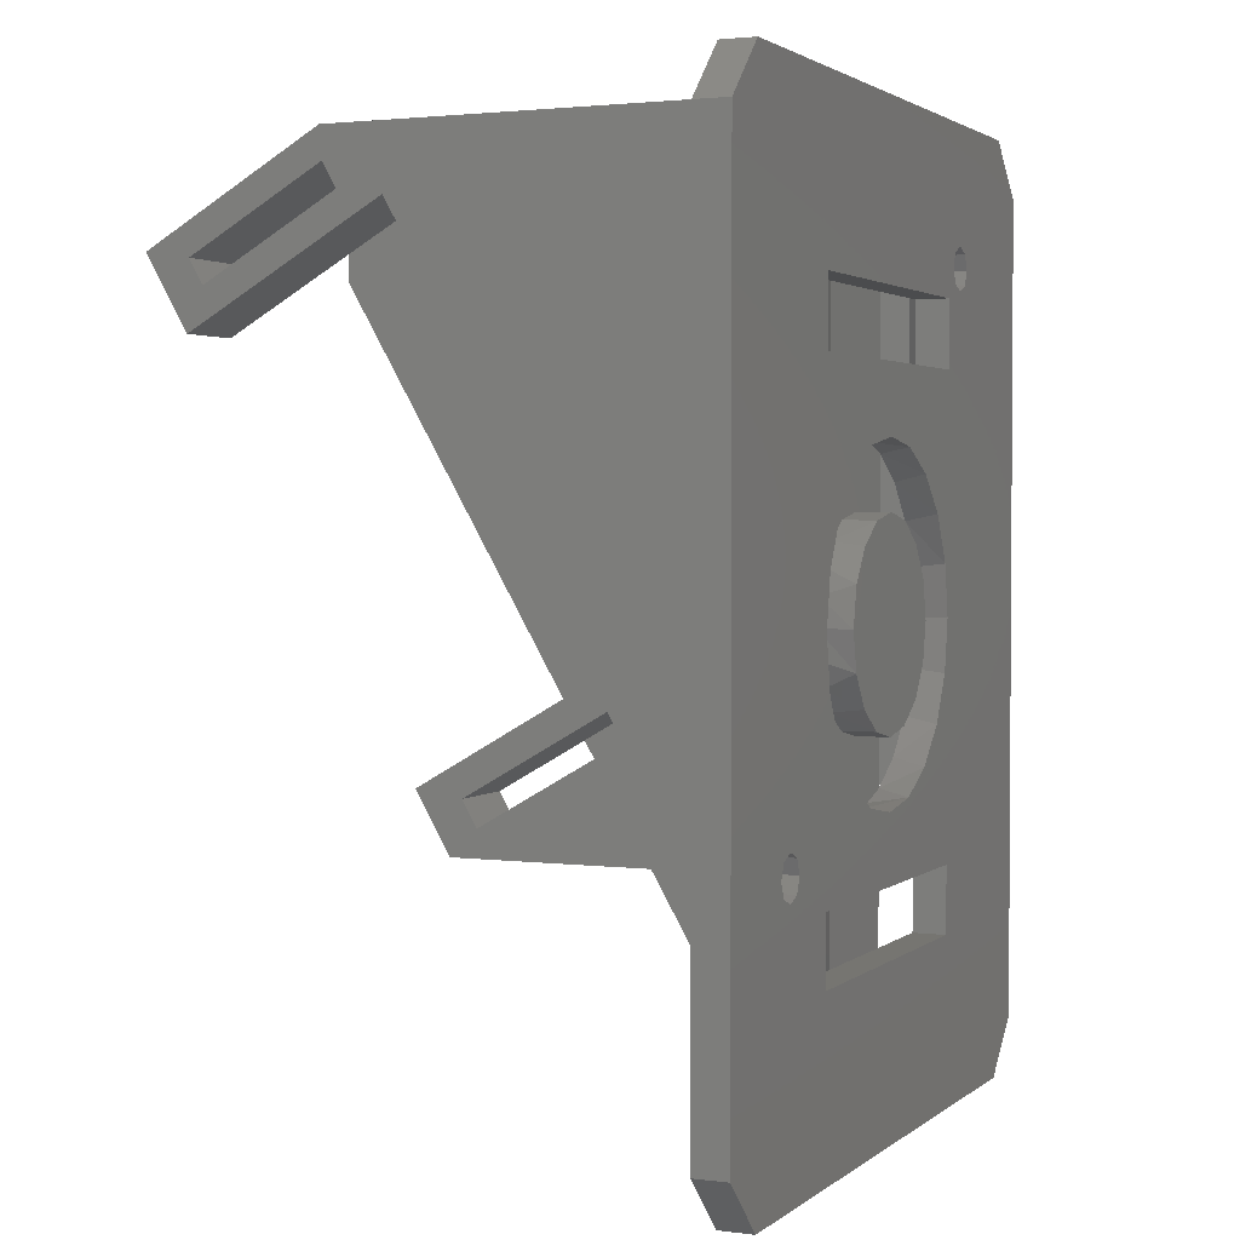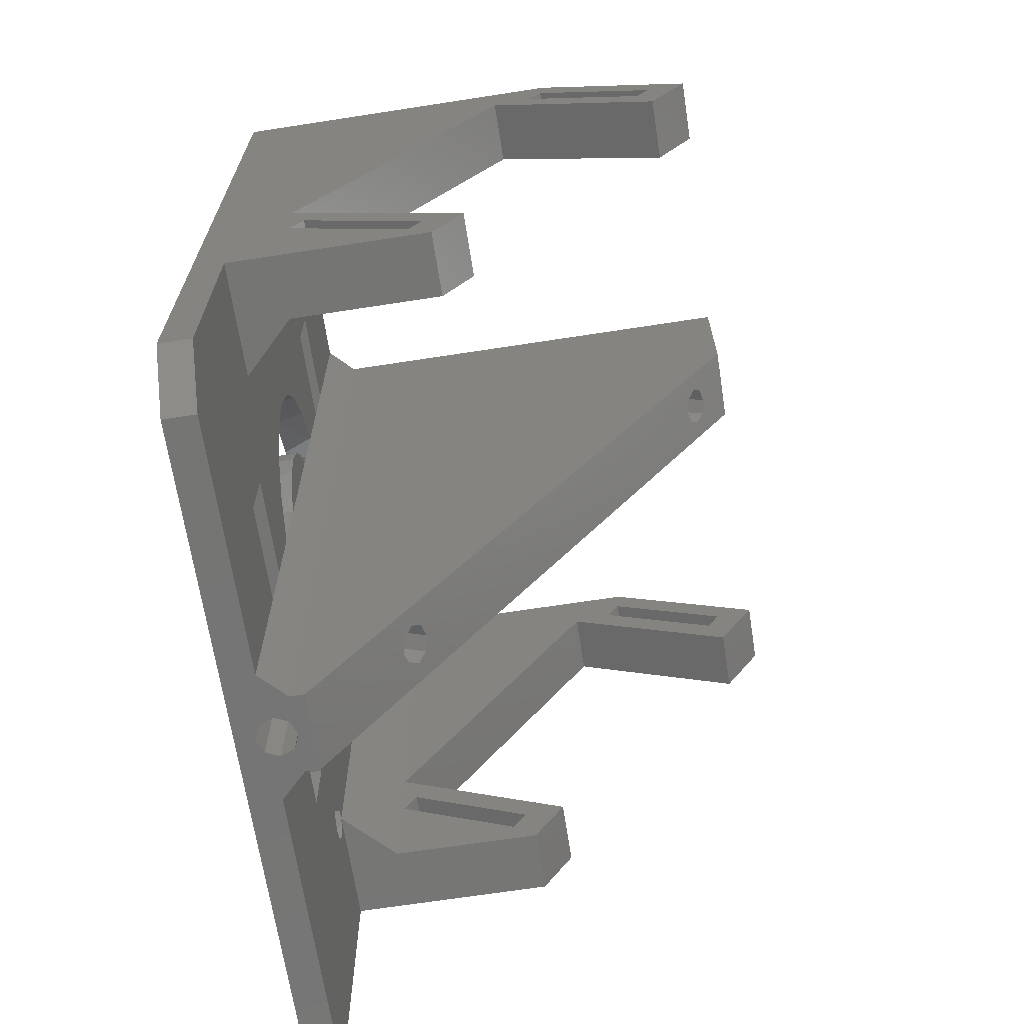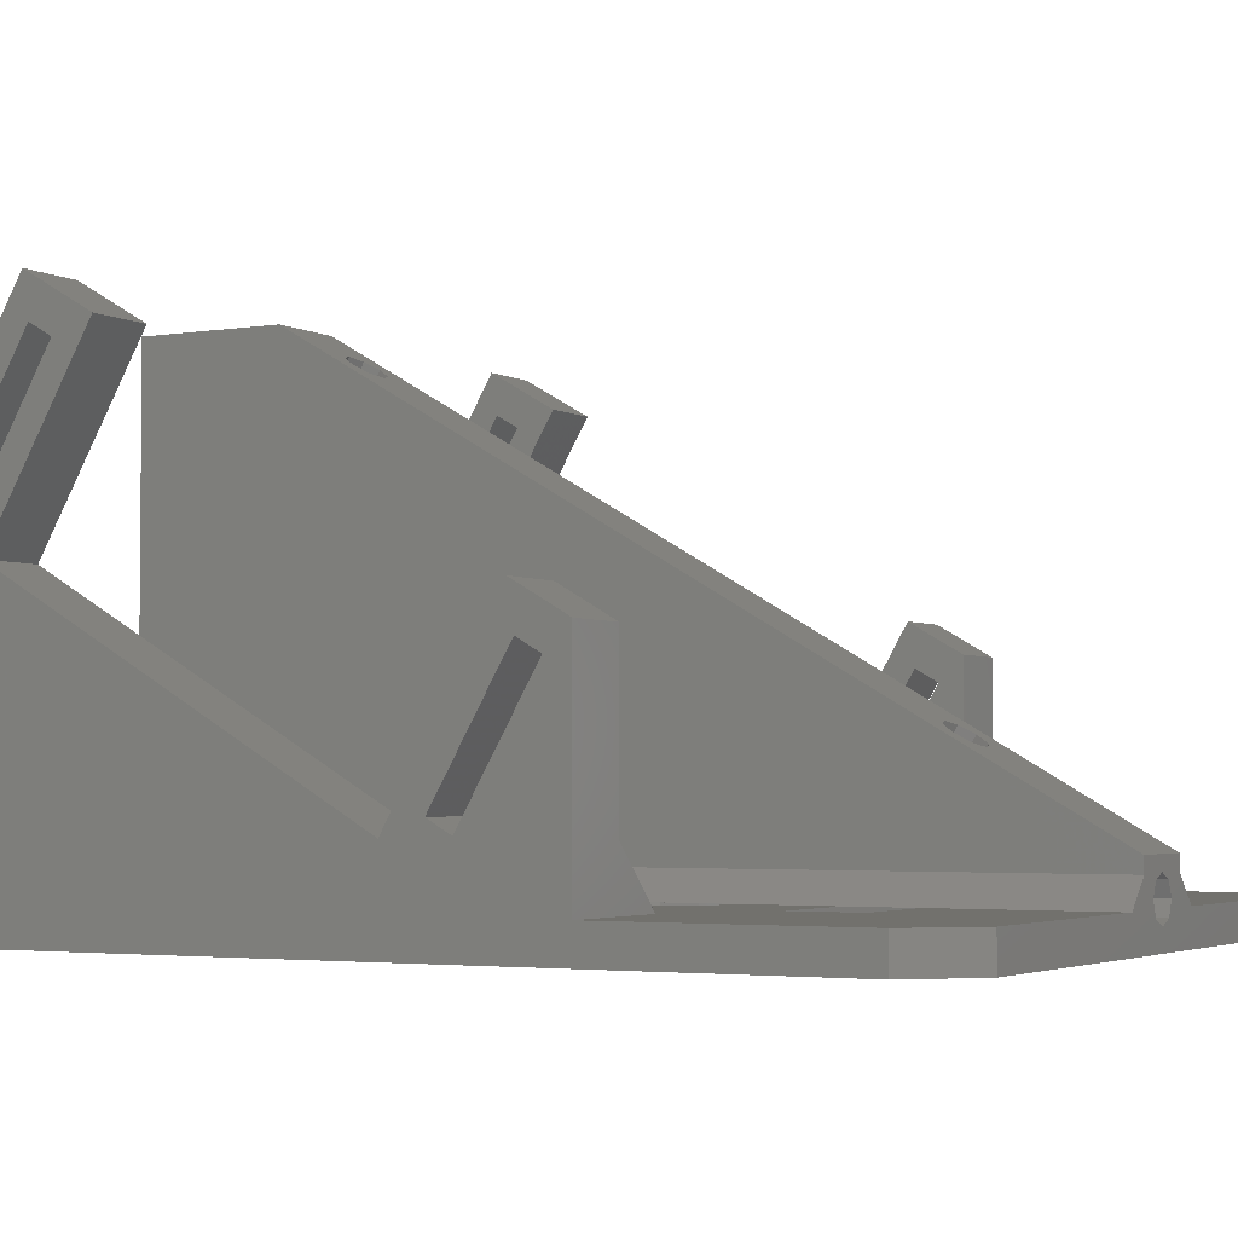
<metadata>
{"format":"stl","ext":"stl","renderer":"f3d","projection":"perspective","resolution":1024,"background":"white","views":[{"elev":2.3,"azim":114.2,"up":"+Y"},{"elev":-67.4,"azim":-81.2,"up":"+Y"},{"elev":-3.1,"azim":-60.8,"up":"+Z"}]}
</metadata>
<code>
# stl→obj: 342 verts, 728 faces
v -2.019 24.01 46.64
v 1.008e-15 -27.65 16.81
v -1.428 22.77 45.92
v 9.613e-16 22.26 45.63
v 2.019 24.01 46.64
v 1.428 22.77 45.92
v 3.81 30.15 50.19
v 1.008e-15 25.76 47.65
v 1.428 25.24 47.35
v 1.428 -28.17 16.51
v 2.019 -29.4 15.8
v 3.81 -44.45 7.113
v -3.81 30.15 50.19
v -2.019 -29.4 15.8
v -1.428 -28.17 16.51
v -1.428 25.24 47.35
v -3.81 -44.45 7.113
v 1.428 -30.64 15.09
v 9.613e-16 -31.15 14.79
v -1.428 -30.64 15.09
v 9.613e-16 -27.98 9.292
v 1.428 -27.46 9.588
v 2.019 -26.23 10.3
v -1.428 -27.46 9.588
v -2.019 -26.23 10.3
v 1.456e-15 -24.48 11.31
v -1.428 -24.99 11.02
v 1.428 -24.99 11.02
v 9.613e-16 25.43 40.13
v 1.428 25.95 40.42
v 2.019 27.18 41.14
v -1.428 25.95 40.42
v -2.019 27.18 41.14
v 1.456e-15 28.93 42.15
v -1.428 28.42 41.85
v 1.428 28.42 41.85
v 2.019 44.45 4.473
v 6.35 44.45 3.175
v 1.428 44.45 3.045
v -3.81 44.45 50.19
v 3.81 44.45 50.19
v -1.428 44.45 38.97
v -2.019 44.45 37.54
v -2.019 44.45 21.01
v -3.81 44.45 5.715
v 0 44.45 0
v -31.11 44.45 0
v -31.11 44.45 3.175
v -6.35 44.45 3.175
v -1.428 44.45 3.045
v 3.709e-16 44.45 2.453
v 31.11 44.45 3.175
v 31.11 44.45 0
v 3.81 44.45 5.715
v 2.019 44.45 21.01
v 2.019 44.45 37.54
v 1.428 44.45 38.97
v -1.236e-16 44.45 39.56
v -2.019 44.45 4.473
v -1.428 44.45 5.901
v -1.428 44.45 19.58
v -1.236e-16 44.45 6.492
v 3.709e-16 44.45 18.99
v 1.428 44.45 5.901
v 1.428 44.45 19.58
v -1.428 44.45 22.43
v -1.428 44.45 36.11
v -1.236e-16 44.45 23.02
v 3.709e-16 44.45 35.52
v 1.428 44.45 22.43
v 1.428 44.45 36.11
v 3.709e-16 31.75 35.52
v -1.428 31.75 36.11
v -2.019 31.75 37.54
v 1.428 31.75 36.11
v 2.019 31.75 37.54
v -1.236e-16 31.75 39.56
v 1.428 31.75 38.97
v -1.428 31.75 38.97
v -17.75 32.87 0
v -19.18 33.46 0
v -15.88 28.57 0
v -19.18 29.43 0
v -17.75 30.02 0
v -17.16 31.45 0
v 15.88 28.57 0
v -15.88 22.23 0
v 4.906 15.1 0
v -2.916e-15 15.88 0
v -4.906 15.1 0
v -9.331 12.84 0
v -12.84 9.331 0
v -15.1 4.906 0
v -15.88 -1.944e-15 0
v 15.88 22.23 0
v 23.89 -16.57 0
v 15.1 4.906 0
v 12.84 9.331 0
v 9.331 12.84 0
v 15.88 -22.23 0
v 21.87 -18.59 0
v 22.46 -20.02 0
v 23.89 -20.61 0
v 15.88 -28.57 0
v 0 -44.45 0
v -15.88 -28.57 0
v 36.2 -39.37 0
v 31.11 -44.45 0
v -31.11 -44.45 0
v -15.88 -22.23 0
v -36.2 -39.37 0
v -21.2 31.45 0
v -20.6 30.02 0
v 36.2 39.37 0
v 25.32 -17.16 0
v 9.721e-16 -15.88 0
v 22.46 -17.16 0
v -36.2 39.37 0
v -20.6 32.87 0
v -15.1 -4.906 0
v -12.84 -9.331 0
v -9.331 -12.84 0
v -4.906 -15.1 0
v 4.906 -15.1 0
v 9.331 -12.84 0
v 12.84 -9.331 0
v 15.1 -4.906 0
v 15.88 0 0
v 25.32 -20.02 0
v 25.91 -18.59 0
v 15.88 -22.23 3.175
v 15.88 -28.57 3.175
v 23.89 -20.61 3.175
v 6.35 -44.45 3.175
v 6.35 -28.57 3.175
v 6.35 14.55 3.175
v 10.24 12.13 3.175
v 6.35 22.23 3.175
v 24.77 39.37 3.175
v 23.89 -16.57 3.175
v 24.77 -16.72 3.175
v 15.88 22.23 3.175
v 13.28 8.695 3.175
v 15.21 4.537 3.175
v 29.84 39.37 3.175
v 36.2 39.37 3.175
v 15.88 0 3.175
v 15.21 -4.537 3.175
v 13.28 -8.695 3.175
v 10.24 -12.13 3.175
v 6.35 -14.55 3.175
v 6.35 -22.23 3.175
v 22.46 -20.02 3.175
v 21.87 -18.59 3.175
v 22.46 -17.16 3.175
v 36.2 -39.37 3.175
v 36.2 -16.72 3.175
v 25.32 -17.16 3.175
v 25.91 -18.59 3.175
v 25.32 -20.02 3.175
v 31.11 -44.45 3.175
v 29.84 -16.72 3.175
v 15.88 28.57 3.175
v 6.35 28.57 3.175
v -29.84 39.37 3.175
v -36.2 39.37 3.175
v -24.77 -16.72 3.175
v -15.88 22.23 3.175
v -15.88 28.57 3.175
v -19.18 29.43 3.175
v -20.6 30.02 3.175
v -21.2 31.45 3.175
v -6.35 28.57 3.175
v -19.18 33.46 3.175
v -17.75 32.87 3.175
v -17.16 31.45 3.175
v -17.75 30.02 3.175
v -15.88 -22.23 3.175
v -6.35 -22.23 3.175
v -6.35 -14.55 3.175
v -10.24 -12.13 3.175
v -13.28 -8.695 3.175
v -15.21 -4.537 3.175
v -15.88 -1.944e-15 3.175
v -15.88 -28.57 3.175
v -31.11 -44.45 3.175
v -6.35 -44.45 3.175
v -6.35 -28.57 3.175
v -29.84 -16.72 3.175
v -36.2 -16.72 3.175
v -36.2 -39.37 3.175
v -24.77 39.37 3.175
v -20.6 32.87 3.175
v -15.21 4.537 3.175
v -13.28 8.695 3.175
v -6.35 22.23 3.175
v -10.24 12.13 3.175
v -6.35 14.55 3.175
v -29.84 -1.44 8.39
v -29.84 -11.6 25.99
v -29.84 -12.21 21.97
v -29.84 -5.228 9.87
v -29.84 -7.427 8.6
v -29.84 -16.72 8.255
v -29.84 39.37 8.255
v -29.84 33.75 28.71
v -29.84 39.37 34.22
v -29.84 36.57 34
v -29.84 34.37 32.73
v -29.84 27.38 44.83
v -29.84 23.59 46.31
v -29.84 -14.41 20.7
v -29.84 -16.72 23.03
v -29.84 30.19 50.12
v -29.84 29.58 46.1
v -36.2 39.37 34.22
v -36.2 -16.72 23.03
v 29.84 -7.427 8.6
v 29.84 -16.72 8.255
v 29.84 -14.41 20.7
v 29.84 -16.72 23.03
v 29.84 -11.6 25.99
v 29.84 -12.21 21.97
v 29.84 -1.44 8.39
v 29.84 39.37 8.255
v 29.84 -5.228 9.87
v 29.84 33.75 28.71
v 29.84 23.59 46.31
v 29.84 27.38 44.83
v 29.84 34.37 32.73
v 29.84 36.57 34
v 29.84 39.37 34.22
v 29.84 29.58 46.1
v 29.84 30.19 50.12
v 36.2 -16.72 23.03
v 36.2 39.37 34.22
v -3.81 -44.45 5.715
v -1.958 -44.45 3.871
v -1.384 -44.45 5.256
v 1.199e-16 -44.45 5.829
v -1.384 -44.45 2.487
v 1.384 -44.45 2.487
v -2.099e-15 -44.45 1.913
v 1.384 -44.45 5.256
v 1.958 -44.45 3.871
v 3.81 -44.45 5.715
v 3.709e-16 31.75 18.99
v -1.428 31.75 19.58
v -2.019 31.75 21.01
v 1.428 31.75 19.58
v 2.019 31.75 21.01
v -1.236e-16 31.75 23.02
v 1.428 31.75 22.43
v -1.428 31.75 22.43
v -6.35 7.1 3.175
v -6.35 -7.1 3.175
v 6.35 -7.1 3.175
v 6.35 7.1 3.175
v -36.2 -14.41 20.7
v -36.2 -7.427 8.6
v -36.2 -5.228 9.87
v -36.2 -1.44 8.39
v -36.2 33.75 28.71
v -36.2 23.59 46.31
v -36.2 27.38 44.83
v -36.2 34.37 32.73
v -36.2 36.57 34
v -36.2 30.19 50.12
v -36.2 29.58 46.1
v -36.2 -11.6 25.99
v -36.2 -12.21 21.97
v 36.2 -1.44 8.39
v 36.2 -5.228 9.87
v 36.2 -7.427 8.6
v 36.2 -14.41 20.7
v 36.2 33.75 28.71
v 36.2 36.57 34
v 36.2 34.37 32.73
v 36.2 27.38 44.83
v 36.2 23.59 46.31
v 36.2 -11.6 25.99
v 36.2 -12.21 21.97
v 36.2 30.19 50.12
v 36.2 29.58 46.1
v -3.597e-16 -31.75 1.913
v 1.384 -31.75 2.487
v 1.958 -31.75 3.871
v -1.384 -31.75 2.487
v -1.958 -31.75 3.871
v 1.199e-16 -31.75 5.829
v -1.384 -31.75 5.256
v 1.384 -31.75 5.256
v 3.709e-16 31.75 2.453
v -1.428 31.75 3.045
v -2.019 31.75 4.473
v 1.428 31.75 3.045
v 2.019 31.75 4.473
v -1.236e-16 31.75 6.492
v 1.428 31.75 5.901
v -1.428 31.75 5.901
v 8.066 -5.065 3.175
v 9.153 -2.636 3.175
v 9.525 2.333e-15 3.175
v 9.153 2.636 3.175
v 8.066 5.065 3.175
v -8.066 5.065 3.175
v -9.153 2.636 3.175
v -9.525 -1.166e-15 3.175
v -9.153 -2.636 3.175
v -8.066 -5.065 3.175
v 3.399 -8.898 3.175
v 3.243 -15.54 3.175
v 1.332e-15 -15.88 3.175
v -3.647e-15 -9.525 3.175
v 1.332e-15 -28.57 3.175
v 8.882e-16 -22.23 3.175
v 3.399 8.898 3.175
v -1.75e-15 9.525 3.175
v -2.916e-15 15.88 3.175
v 3.243 15.54 3.175
v 8.882e-16 22.23 3.175
v 1.332e-15 28.57 3.175
v -3.243 -15.54 3.175
v -3.399 -8.898 3.175
v -3.243 15.54 3.175
v -3.399 8.898 3.175
v -8.8 -3.645 0
v -6.735 -6.735 0
v 6.735 -6.735 0
v 8.8 -3.645 0
v -3.645 -8.8 0
v 3.645 -8.8 0
v -9.525 -1.166e-15 0
v 5.832e-16 -9.525 0
v 9.525 2.333e-15 0
v 8.8 3.645 0
v 6.735 6.735 0
v -6.735 6.735 0
v -8.8 3.645 0
v 3.645 8.8 0
v -3.645 8.8 0
v -1.75e-15 9.525 0
f 1 2 3
f 3 2 4
f 5 6 2
f 6 4 2
f 7 8 9
f 7 9 5
f 7 5 2
f 7 2 10
f 7 10 11
f 7 11 12
f 13 14 15
f 13 15 2
f 13 2 1
f 13 1 16
f 13 16 8
f 13 8 7
f 17 12 11
f 17 11 18
f 17 18 19
f 17 19 20
f 17 20 14
f 17 14 13
f 21 18 22
f 22 18 11
f 22 11 23
f 18 21 19
f 19 21 24
f 19 24 20
f 20 24 25
f 20 25 14
f 26 15 27
f 27 15 14
f 27 14 25
f 15 26 2
f 2 26 28
f 2 28 10
f 10 28 23
f 10 23 11
f 29 6 30
f 30 6 5
f 30 5 31
f 6 29 4
f 4 29 32
f 4 32 3
f 3 32 33
f 3 33 1
f 34 16 35
f 35 16 1
f 35 1 33
f 16 34 8
f 8 34 36
f 8 36 9
f 9 36 31
f 9 31 5
f 27 28 26
f 28 27 23
f 23 27 25
f 23 25 22
f 22 25 24
f 22 24 21
f 35 36 34
f 36 35 31
f 31 35 33
f 31 33 30
f 30 33 32
f 30 32 29
f 37 38 39
f 40 41 42
f 40 42 43
f 40 43 44
f 40 44 45
f 46 47 48
f 46 48 49
f 46 49 50
f 46 50 51
f 46 51 39
f 46 39 38
f 46 38 52
f 46 52 53
f 54 38 37
f 54 37 55
f 54 55 56
f 54 56 41
f 41 56 57
f 41 57 58
f 41 58 42
f 50 49 59
f 59 49 45
f 59 45 44
f 59 44 60
f 60 44 61
f 60 61 62
f 62 61 63
f 62 63 64
f 64 63 65
f 64 65 37
f 37 65 55
f 44 43 66
f 66 43 67
f 66 67 68
f 68 67 69
f 68 69 70
f 70 69 71
f 70 71 55
f 55 71 56
f 72 67 73
f 73 67 43
f 73 43 74
f 67 72 69
f 69 72 75
f 69 75 71
f 71 75 76
f 71 76 56
f 77 57 78
f 78 57 56
f 78 56 76
f 57 77 58
f 58 77 79
f 58 79 42
f 42 79 74
f 42 74 43
f 78 79 77
f 79 78 74
f 74 78 76
f 74 76 73
f 73 76 75
f 73 75 72
f 80 81 46
f 82 83 84
f 82 84 85
f 82 85 80
f 82 80 46
f 82 46 86
f 87 88 89
f 87 89 90
f 87 90 91
f 87 91 92
f 87 92 93
f 87 93 94
f 95 86 96
f 95 96 97
f 95 97 98
f 95 98 99
f 95 99 88
f 95 88 87
f 100 101 102
f 100 102 103
f 100 103 104
f 105 106 104
f 105 104 103
f 105 103 107
f 105 107 108
f 109 83 82
f 109 82 87
f 109 87 94
f 109 94 110
f 109 110 106
f 109 106 105
f 111 112 113
f 111 113 83
f 111 83 109
f 53 114 115
f 53 115 96
f 53 96 86
f 53 86 46
f 116 96 117
f 116 117 101
f 116 101 100
f 116 100 110
f 118 47 46
f 118 46 81
f 118 81 119
f 118 119 112
f 118 112 111
f 110 94 120
f 110 120 121
f 110 121 122
f 110 122 123
f 110 123 116
f 96 116 124
f 96 124 125
f 96 125 126
f 96 126 127
f 96 127 128
f 96 128 97
f 107 103 129
f 107 129 130
f 107 130 115
f 107 115 114
f 131 132 133
f 132 134 133
f 132 135 134
f 136 137 138
f 139 140 141
f 142 138 137
f 142 137 143
f 142 143 144
f 142 144 140
f 52 38 139
f 52 139 145
f 52 145 146
f 140 144 147
f 140 147 148
f 140 148 149
f 140 149 150
f 140 150 151
f 152 131 133
f 152 133 153
f 152 153 154
f 152 154 155
f 152 155 140
f 152 140 151
f 156 157 158
f 156 158 159
f 156 159 160
f 156 160 133
f 156 133 134
f 156 134 161
f 158 157 162
f 158 162 141
f 158 141 140
f 142 140 163
f 163 140 139
f 163 139 164
f 164 139 38
f 165 48 166
f 167 168 169
f 167 169 170
f 167 170 171
f 167 171 172
f 173 49 174
f 173 174 175
f 173 175 176
f 173 176 177
f 173 177 170
f 173 170 169
f 178 179 180
f 178 180 181
f 178 181 182
f 178 182 183
f 178 183 184
f 178 184 167
f 178 167 185
f 186 187 188
f 186 188 185
f 186 185 167
f 186 167 189
f 186 189 190
f 186 190 191
f 192 167 172
f 192 172 193
f 192 193 174
f 192 174 49
f 192 49 48
f 192 48 165
f 167 184 168
f 168 184 194
f 168 194 195
f 168 195 196
f 196 195 197
f 196 197 198
f 133 102 153
f 153 102 101
f 153 101 154
f 102 133 103
f 103 133 160
f 103 160 129
f 129 160 159
f 129 159 130
f 140 115 158
f 158 115 130
f 158 130 159
f 115 140 96
f 96 140 155
f 96 155 117
f 117 155 154
f 117 154 101
f 170 113 171
f 171 113 112
f 171 112 172
f 113 170 83
f 83 170 177
f 83 177 84
f 84 177 176
f 84 176 85
f 174 80 175
f 175 80 85
f 175 85 176
f 80 174 81
f 81 174 193
f 81 193 119
f 119 193 172
f 119 172 112
f 199 200 201
f 199 201 202
f 199 202 203
f 199 203 204
f 199 204 205
f 199 205 206
f 206 205 207
f 206 207 208
f 206 208 209
f 206 209 210
f 206 210 211
f 201 200 212
f 212 200 213
f 212 213 203
f 203 213 204
f 211 210 214
f 214 210 215
f 214 215 207
f 207 215 208
f 205 192 165
f 205 165 166
f 205 166 216
f 205 216 207
f 167 204 189
f 189 204 190
f 190 204 213
f 190 213 217
f 204 167 205
f 205 167 192
f 218 219 220
f 221 222 223
f 221 223 220
f 221 220 219
f 224 225 219
f 224 219 218
f 224 218 226
f 224 226 223
f 224 223 222
f 227 228 229
f 227 229 230
f 227 230 225
f 227 225 224
f 231 225 230
f 225 231 232
f 232 231 233
f 232 233 234
f 234 233 229
f 234 229 228
f 219 141 162
f 219 162 157
f 219 157 235
f 219 235 221
f 139 225 145
f 145 225 146
f 146 225 232
f 146 232 236
f 237 238 17
f 237 187 238
f 17 239 240
f 17 238 239
f 238 187 241
f 105 108 161
f 105 161 134
f 105 134 242
f 105 242 243
f 105 243 241
f 105 241 187
f 105 187 186
f 105 186 109
f 12 17 240
f 12 240 244
f 12 244 245
f 12 245 246
f 245 242 246
f 246 242 134
f 141 219 139
f 139 219 225
f 247 61 248
f 248 61 44
f 248 44 249
f 61 247 63
f 63 247 250
f 63 250 65
f 65 250 251
f 65 251 55
f 252 70 253
f 253 70 55
f 253 55 251
f 70 252 68
f 68 252 254
f 68 254 66
f 66 254 249
f 66 249 44
f 253 254 252
f 254 253 249
f 249 253 251
f 249 251 248
f 248 251 250
f 248 250 247
f 54 41 246
f 246 41 7
f 246 7 12
f 17 13 237
f 237 13 40
f 237 40 45
f 7 41 13
f 13 41 40
f 237 45 49
f 237 49 173
f 237 173 196
f 237 196 198
f 237 198 255
f 237 255 256
f 237 256 180
f 237 180 179
f 237 179 188
f 237 188 187
f 246 134 135
f 246 135 152
f 246 152 151
f 246 151 257
f 246 257 258
f 246 258 136
f 246 136 138
f 246 138 164
f 246 164 38
f 246 38 54
f 190 217 259
f 190 259 260
f 190 260 261
f 190 261 262
f 263 264 265
f 263 265 266
f 263 266 267
f 263 267 216
f 263 216 166
f 263 166 262
f 118 111 191
f 118 191 190
f 118 190 262
f 118 262 166
f 264 268 265
f 265 268 269
f 268 216 269
f 269 216 267
f 217 270 259
f 259 270 271
f 270 262 271
f 271 262 261
f 261 202 271
f 271 202 201
f 259 271 212
f 212 271 201
f 259 212 260
f 260 212 203
f 261 260 202
f 202 260 203
f 267 266 208
f 208 266 209
f 269 267 215
f 215 267 208
f 265 269 210
f 210 269 215
f 266 265 209
f 209 265 210
f 270 217 200
f 200 217 213
f 262 270 199
f 199 270 200
f 263 262 206
f 206 262 199
f 264 263 211
f 211 263 206
f 268 264 214
f 214 264 211
f 216 268 207
f 207 268 214
f 47 118 48
f 48 118 166
f 157 272 273
f 157 273 274
f 157 274 275
f 157 275 235
f 272 157 114
f 272 114 146
f 272 146 276
f 276 146 236
f 276 236 277
f 276 277 278
f 276 278 279
f 276 279 280
f 235 275 281
f 281 275 282
f 281 282 272
f 272 282 273
f 280 279 283
f 283 279 284
f 283 284 236
f 236 284 277
f 157 156 114
f 114 156 107
f 53 52 114
f 114 52 146
f 226 273 223
f 223 273 282
f 220 223 275
f 275 223 282
f 220 275 218
f 218 275 274
f 226 218 273
f 273 218 274
f 231 230 277
f 277 230 278
f 233 231 284
f 284 231 277
f 229 233 279
f 279 233 284
f 230 229 278
f 278 229 279
f 222 221 281
f 281 221 235
f 224 222 272
f 272 222 281
f 227 224 276
f 276 224 272
f 228 227 280
f 280 227 276
f 234 228 283
f 283 228 280
f 232 234 236
f 236 234 283
f 161 108 156
f 156 108 107
f 186 191 109
f 109 191 111
f 285 242 286
f 286 242 245
f 286 245 287
f 242 285 243
f 243 285 288
f 243 288 241
f 241 288 289
f 241 289 238
f 290 239 291
f 291 239 238
f 291 238 289
f 239 290 240
f 240 290 292
f 240 292 244
f 244 292 287
f 244 287 245
f 291 292 290
f 292 291 287
f 287 291 289
f 287 289 286
f 286 289 288
f 286 288 285
f 293 50 294
f 294 50 59
f 294 59 295
f 50 293 51
f 51 293 296
f 51 296 39
f 39 296 297
f 39 297 37
f 298 64 299
f 299 64 37
f 299 37 297
f 64 298 62
f 62 298 300
f 62 300 60
f 60 300 295
f 60 295 59
f 299 300 298
f 300 299 295
f 295 299 297
f 295 297 294
f 294 297 296
f 294 296 293
f 257 301 302
f 257 302 303
f 257 303 304
f 257 304 305
f 257 305 258
f 256 255 306
f 256 306 307
f 256 307 308
f 256 308 309
f 256 309 310
f 311 257 151
f 312 313 151
f 151 313 314
f 151 314 311
f 315 316 135
f 135 316 152
f 136 258 317
f 136 317 318
f 136 318 319
f 136 319 320
f 321 322 138
f 138 322 164
f 323 180 313
f 256 324 180
f 180 324 314
f 180 314 313
f 188 179 315
f 315 179 316
f 198 325 319
f 198 319 318
f 198 318 326
f 198 326 255
f 196 173 321
f 321 173 322
f 143 98 97
f 98 143 137
f 137 99 98
f 92 91 197
f 195 92 197
f 93 92 195
f 136 320 88
f 136 88 99
f 136 99 137
f 198 197 91
f 198 91 90
f 198 90 325
f 143 97 144
f 144 97 128
f 144 128 147
f 90 89 325
f 325 89 319
f 89 88 319
f 319 88 320
f 195 194 93
f 93 194 184
f 93 184 94
f 182 121 120
f 121 182 181
f 181 122 121
f 126 125 150
f 149 126 150
f 127 126 149
f 180 323 123
f 180 123 122
f 180 122 181
f 151 150 125
f 151 125 124
f 151 124 312
f 182 120 183
f 183 120 94
f 183 94 184
f 124 116 312
f 312 116 313
f 116 123 313
f 313 123 323
f 149 148 127
f 127 148 147
f 127 147 128
f 100 131 152
f 100 152 316
f 100 316 179
f 100 179 178
f 100 178 110
f 106 185 188
f 106 188 315
f 106 315 135
f 106 135 132
f 106 132 104
f 82 86 163
f 82 163 164
f 82 164 322
f 82 322 173
f 82 173 169
f 95 87 168
f 95 168 196
f 95 196 321
f 95 321 138
f 95 138 142
f 327 328 310
f 329 330 301
f 256 310 328
f 256 328 331
f 256 331 324
f 257 311 332
f 257 332 329
f 257 329 301
f 308 333 309
f 309 333 327
f 309 327 310
f 324 331 314
f 314 331 334
f 314 334 311
f 311 334 332
f 335 303 330
f 330 303 302
f 330 302 301
f 336 337 305
f 338 339 306
f 258 305 337
f 258 337 340
f 258 340 317
f 255 326 341
f 255 341 338
f 255 338 306
f 303 335 304
f 304 335 336
f 304 336 305
f 317 340 318
f 318 340 342
f 318 342 326
f 326 342 341
f 333 308 339
f 339 308 307
f 339 307 306
f 342 340 341
f 334 331 332
f 332 331 328
f 332 328 329
f 329 328 327
f 329 327 330
f 330 327 333
f 330 333 335
f 335 333 339
f 335 339 336
f 336 339 338
f 336 338 337
f 337 338 341
f 337 341 340
f 163 86 142
f 142 86 95
f 168 87 169
f 169 87 82
f 131 100 132
f 132 100 104
f 185 106 178
f 178 106 110

</code>
